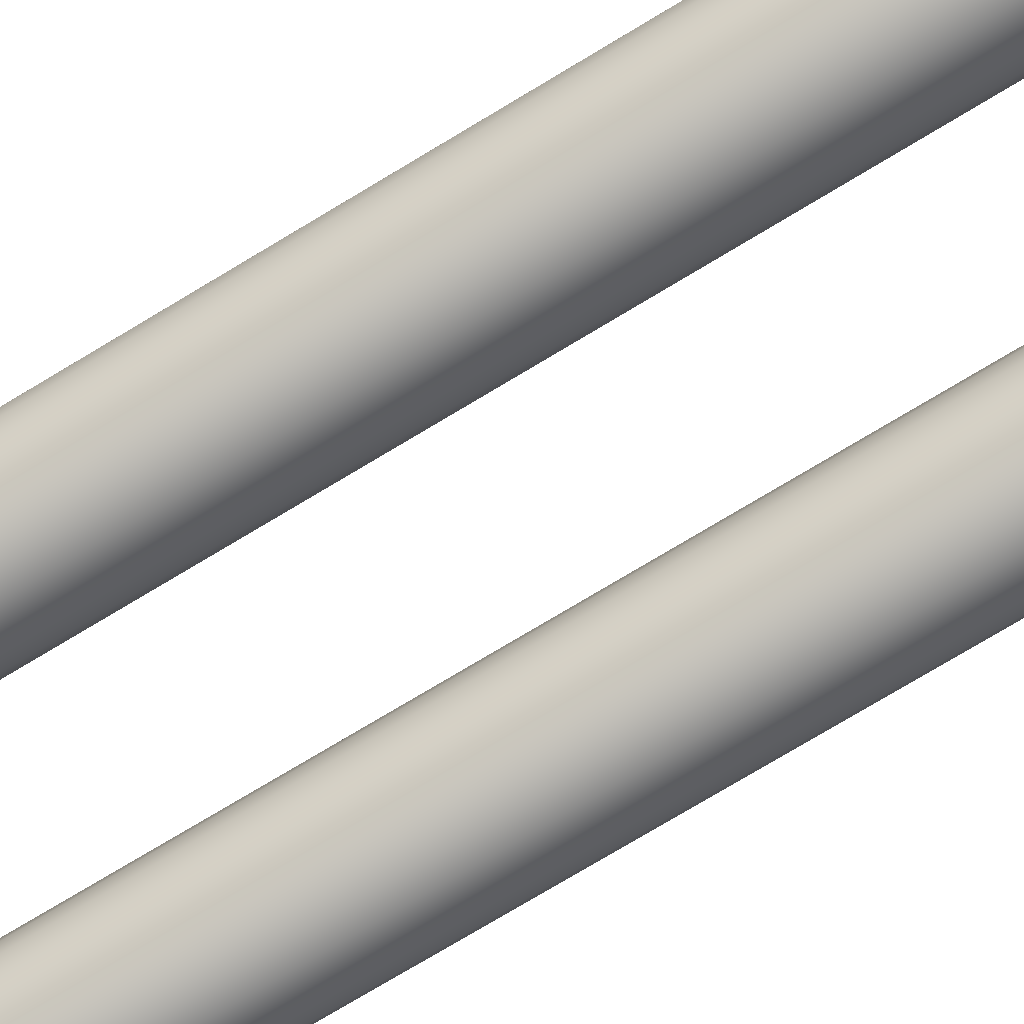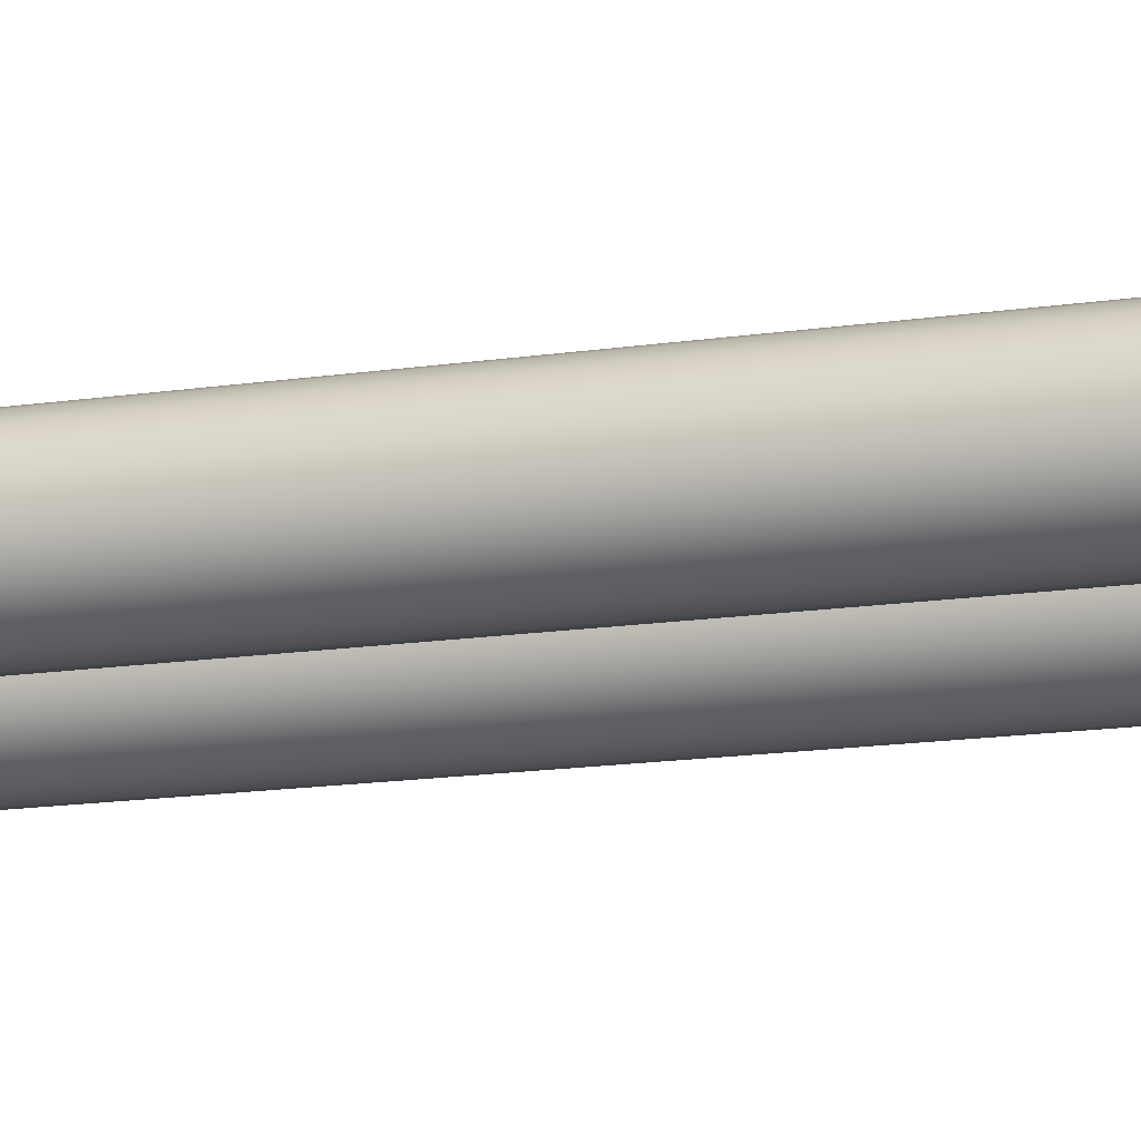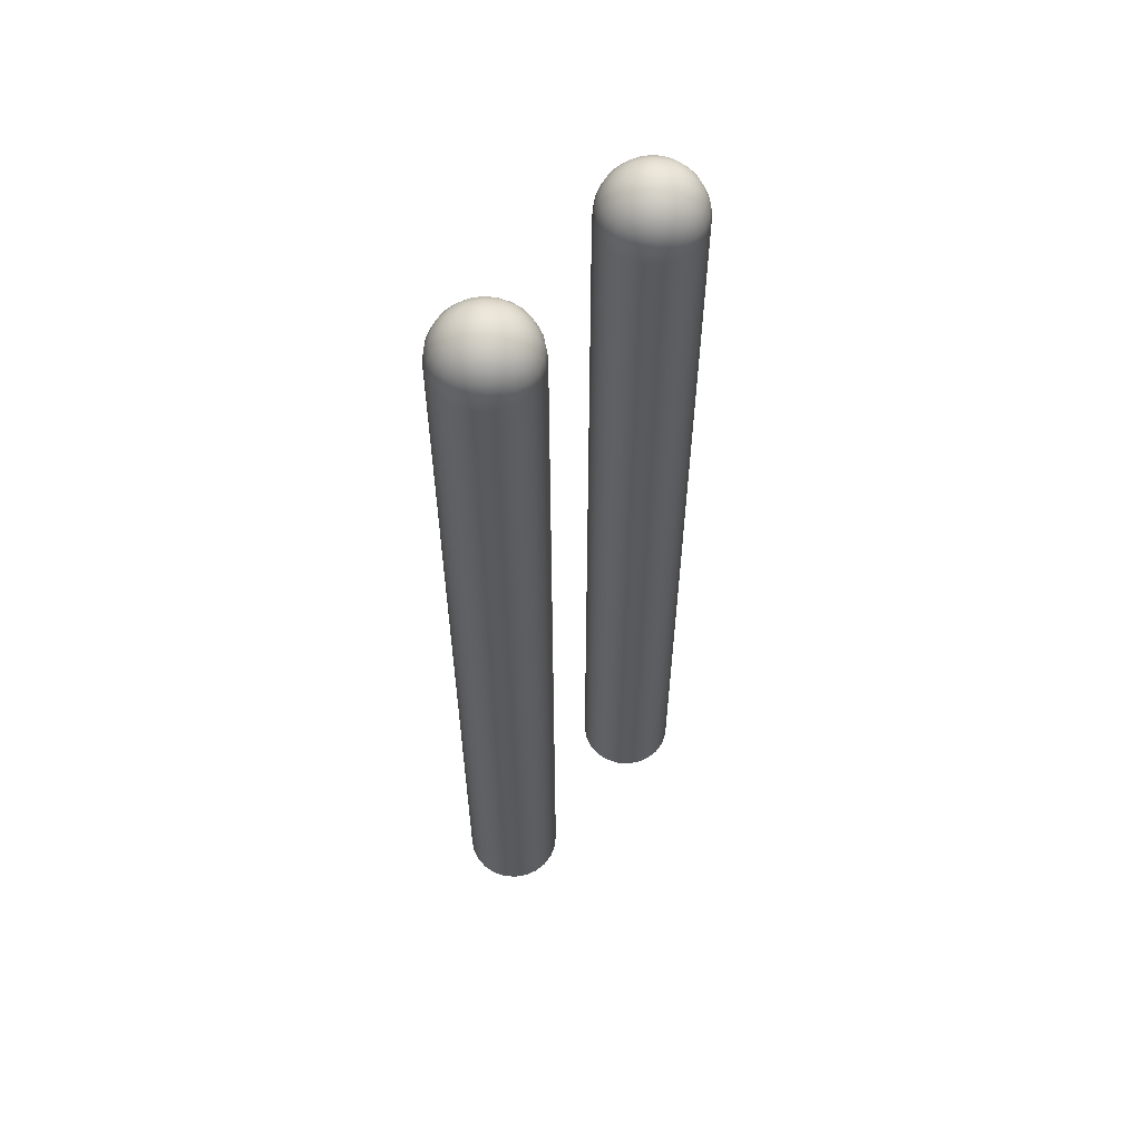
<metadata>
{"format":"obj","ext":"obj","renderer":"f3d","projection":"perspective","resolution":1024,"background":"white","views":[{"elev":-76.1,"azim":121.0,"up":"+Y"},{"elev":-15.9,"azim":107.1,"up":"+Y"},{"elev":59.2,"azim":132.5,"up":"+Z"}]}
</metadata>
<code>
g Body1
v -57.98 -5.53 175.7
v -57.77 -7.096 175.7
v -57.17 -8.555 175.7
v -56.21 -9.808 175.7
v -54.95 -10.77 175.7
v -53.5 -11.37 175.7
v -51.93 -11.58 175.7
v -50.36 -11.37 175.7
v -48.91 -10.77 175.7
v -47.65 -9.808 175.7
v -46.69 -8.555 175.7
v -46.09 -7.096 175.7
v -45.88 -5.53 175.7
v -46.09 -3.964 175.7
v -46.69 -2.505 175.7
v -47.65 -1.252 175.7
v -48.91 -0.2905 175.7
v -50.36 0.3139 175.7
v -51.93 0.52 175.7
v -53.5 0.3139 175.7
v -54.95 -0.2905 175.7
v -56.21 -1.252 175.7
v -57.17 -2.505 175.7
v -57.77 -3.964 175.7
v -51.93 -5.53 181.7
v -57.77 -5.53 177.2
v -57.17 -5.53 178.7
v -56.21 -5.53 180
v -54.95 -5.53 180.9
v -53.5 -5.53 181.5
v -57.57 -7.043 177.2
v -56.99 -6.886 178.7
v -56.06 -6.637 180
v -54.85 -6.313 180.9
v -53.44 -5.935 181.5
v -56.99 -8.452 177.2
v -56.47 -8.15 178.7
v -55.63 -7.669 180
v -54.55 -7.043 180.9
v -53.29 -6.313 181.5
v -56.06 -9.662 177.2
v -55.63 -9.235 178.7
v -54.95 -8.555 180
v -54.07 -7.669 180.9
v -53.04 -6.637 181.5
v -54.85 -10.59 177.2
v -54.55 -10.07 178.7
v -54.07 -9.235 180
v -53.44 -8.15 180.9
v -52.71 -6.886 181.5
v -53.44 -11.17 177.2
v -53.29 -10.59 178.7
v -53.04 -9.662 180
v -52.71 -8.452 180.9
v -52.34 -7.043 181.5
v -51.93 -11.37 177.2
v -51.93 -10.77 178.7
v -51.93 -9.808 180
v -51.93 -8.555 180.9
v -51.93 -7.096 181.5
v -50.42 -11.17 177.2
v -50.57 -10.59 178.7
v -50.82 -9.662 180
v -51.15 -8.452 180.9
v -51.52 -7.043 181.5
v -49.01 -10.59 177.2
v -49.31 -10.07 178.7
v -49.79 -9.235 180
v -50.42 -8.15 180.9
v -51.15 -6.886 181.5
v -47.8 -9.662 177.2
v -48.23 -9.235 178.7
v -48.91 -8.555 180
v -49.79 -7.669 180.9
v -50.82 -6.637 181.5
v -46.87 -8.452 177.2
v -47.39 -8.15 178.7
v -48.23 -7.669 180
v -49.31 -7.043 180.9
v -50.57 -6.313 181.5
v -46.29 -7.043 177.2
v -46.87 -6.886 178.7
v -47.8 -6.637 180
v -49.01 -6.313 180.9
v -50.42 -5.935 181.5
v -46.09 -5.53 177.2
v -46.69 -5.53 178.7
v -47.65 -5.53 180
v -48.91 -5.53 180.9
v -50.36 -5.53 181.5
v -46.29 -4.018 177.2
v -46.87 -4.174 178.7
v -47.8 -4.423 180
v -49.01 -4.747 180.9
v -50.42 -5.125 181.5
v -46.87 -2.608 177.2
v -47.39 -2.91 178.7
v -48.23 -3.391 180
v -49.31 -4.018 180.9
v -50.57 -4.747 181.5
v -47.8 -1.398 177.2
v -48.23 -1.825 178.7
v -48.91 -2.505 180
v -49.79 -3.391 180.9
v -50.82 -4.423 181.5
v -49.01 -0.4691 177.2
v -49.31 -0.9925 178.7
v -49.79 -1.825 180
v -50.42 -2.91 180.9
v -51.15 -4.174 181.5
v -50.42 0.1147 177.2
v -50.57 -0.4691 178.7
v -50.82 -1.398 180
v -51.15 -2.608 180.9
v -51.52 -4.018 181.5
v -51.93 0.3139 177.2
v -51.93 -0.2905 178.7
v -51.93 -1.252 180
v -51.93 -2.505 180.9
v -51.93 -3.964 181.5
v -53.44 0.1147 177.2
v -53.29 -0.4691 178.7
v -53.04 -1.398 180
v -52.71 -2.608 180.9
v -52.34 -4.018 181.5
v -54.85 -0.4691 177.2
v -54.55 -0.9925 178.7
v -54.07 -1.825 180
v -53.44 -2.91 180.9
v -52.71 -4.174 181.5
v -56.06 -1.398 177.2
v -55.63 -1.825 178.7
v -54.95 -2.505 180
v -54.07 -3.391 180.9
v -53.04 -4.423 181.5
v -56.99 -2.608 177.2
v -56.47 -2.91 178.7
v -55.63 -3.391 180
v -54.55 -4.018 180.9
v -53.29 -4.747 181.5
v -57.57 -4.018 177.2
v -56.99 -4.174 178.7
v -56.06 -4.423 180
v -54.85 -4.747 180.9
v -53.44 -5.125 181.5
v -57.98 -5.53 60.73
v -57.77 -7.096 60.73
v -57.17 -8.555 60.73
v -56.21 -9.808 60.73
v -54.95 -10.77 60.73
v -53.5 -11.37 60.73
v -51.93 -11.58 60.73
v -50.36 -11.37 60.73
v -48.91 -10.77 60.73
v -47.65 -9.808 60.73
v -46.69 -8.555 60.73
v -46.09 -7.096 60.73
v -45.88 -5.53 60.73
v -46.09 -3.964 60.73
v -46.69 -2.505 60.73
v -47.65 -1.252 60.73
v -48.91 -0.2905 60.73
v -50.36 0.3139 60.73
v -51.93 0.52 60.73
v -53.5 0.3139 60.73
v -54.95 -0.2905 60.73
v -56.21 -1.252 60.73
v -57.17 -2.505 60.73
v -57.77 -3.964 60.73
f 2 31 1
f 1 31 26
f 1 26 24
f 24 26 141
f 24 141 23
f 23 141 136
f 23 136 22
f 22 136 131
f 22 131 21
f 21 131 126
f 21 126 20
f 20 126 121
f 20 121 19
f 19 121 116
f 19 116 18
f 18 116 111
f 18 111 17
f 17 111 106
f 17 106 16
f 16 106 101
f 16 101 15
f 15 101 96
f 15 96 14
f 14 96 91
f 14 91 13
f 13 91 86
f 13 86 12
f 12 86 81
f 12 81 11
f 11 81 76
f 11 76 10
f 10 76 71
f 10 71 9
f 9 71 66
f 9 66 8
f 8 66 61
f 8 61 7
f 7 61 56
f 7 56 6
f 6 56 51
f 6 51 5
f 5 51 46
f 5 46 4
f 4 46 41
f 4 41 3
f 3 41 36
f 3 36 2
f 2 36 31
f 30 25 145
f 145 25 140
f 140 25 135
f 135 25 130
f 130 25 125
f 125 25 120
f 120 25 115
f 115 25 110
f 105 25 100
f 100 25 95
f 95 25 90
f 90 25 85
f 85 25 80
f 80 25 75
f 75 25 70
f 65 25 60
f 60 25 55
f 55 25 50
f 50 25 45
f 45 25 40
f 40 25 35
f 35 25 30
f 26 27 141
f 141 27 142
f 141 142 136
f 136 142 137
f 136 137 131
f 131 137 132
f 131 132 126
f 126 132 127
f 126 127 121
f 121 127 122
f 121 122 116
f 116 122 117
f 116 117 111
f 111 117 112
f 111 112 106
f 106 112 107
f 106 107 101
f 101 107 102
f 101 102 96
f 96 102 97
f 96 97 91
f 91 97 92
f 91 92 86
f 86 92 87
f 86 87 81
f 81 87 82
f 81 82 76
f 76 82 77
f 76 77 71
f 71 77 72
f 71 72 66
f 66 72 67
f 66 67 61
f 61 67 62
f 61 62 56
f 56 62 57
f 56 57 51
f 51 57 52
f 51 52 46
f 46 52 47
f 46 47 41
f 41 47 42
f 41 42 36
f 36 42 37
f 36 37 31
f 31 37 32
f 31 32 26
f 26 32 27
f 27 28 142
f 142 28 143
f 142 143 137
f 137 143 138
f 137 138 132
f 132 138 133
f 132 133 127
f 127 133 128
f 127 128 122
f 122 128 123
f 122 123 117
f 117 123 118
f 117 118 112
f 112 118 113
f 112 113 107
f 107 113 108
f 107 108 102
f 102 108 103
f 102 103 97
f 97 103 98
f 97 98 92
f 92 98 93
f 92 93 87
f 87 93 88
f 87 88 82
f 82 88 83
f 82 83 77
f 77 83 78
f 77 78 72
f 72 78 73
f 72 73 67
f 67 73 68
f 67 68 62
f 62 68 63
f 62 63 57
f 57 63 58
f 57 58 52
f 52 58 53
f 52 53 47
f 47 53 48
f 47 48 42
f 42 48 43
f 42 43 37
f 37 43 38
f 37 38 32
f 32 38 33
f 32 33 27
f 27 33 28
f 28 29 143
f 143 29 144
f 143 144 138
f 138 144 139
f 138 139 133
f 133 139 134
f 133 134 128
f 128 134 129
f 128 129 123
f 123 129 124
f 123 124 118
f 118 124 119
f 118 119 113
f 113 119 114
f 113 114 108
f 108 114 109
f 108 109 103
f 103 109 104
f 103 104 98
f 98 104 99
f 98 99 93
f 93 99 94
f 93 94 88
f 88 94 89
f 88 89 83
f 83 89 84
f 83 84 78
f 78 84 79
f 78 79 73
f 73 79 74
f 73 74 68
f 68 74 69
f 68 69 63
f 63 69 64
f 63 64 58
f 58 64 59
f 58 59 53
f 53 59 54
f 53 54 48
f 48 54 49
f 48 49 43
f 43 49 44
f 43 44 38
f 38 44 39
f 38 39 33
f 33 39 34
f 33 34 28
f 28 34 29
f 29 30 144
f 144 30 145
f 144 145 139
f 139 145 140
f 139 140 134
f 134 140 135
f 134 135 129
f 129 135 130
f 129 130 124
f 124 130 125
f 124 125 119
f 119 125 120
f 119 120 114
f 114 120 115
f 114 115 109
f 109 115 110
f 109 110 104
f 104 110 105
f 104 105 99
f 99 105 100
f 99 100 94
f 94 100 95
f 94 95 89
f 89 95 90
f 89 90 84
f 84 90 85
f 84 85 79
f 79 85 80
f 79 80 74
f 74 80 75
f 74 75 69
f 69 75 70
f 69 70 64
f 64 70 65
f 64 65 59
f 59 65 60
f 59 60 54
f 54 60 55
f 54 55 49
f 49 55 50
f 49 50 44
f 44 50 45
f 44 45 39
f 39 45 40
f 39 40 34
f 34 40 35
f 34 35 29
f 29 35 30
f 70 25 65
f 110 25 105
f 147 2 146
f 146 2 1
f 146 1 169
f 169 1 24
f 169 24 168
f 168 24 23
f 168 23 167
f 167 23 22
f 167 22 166
f 166 22 21
f 166 21 165
f 165 21 20
f 165 20 164
f 164 20 19
f 164 19 163
f 163 19 18
f 163 18 162
f 162 18 17
f 162 17 161
f 161 17 16
f 161 16 160
f 160 16 15
f 160 15 159
f 159 15 14
f 159 14 158
f 158 14 13
f 158 13 157
f 157 13 12
f 157 12 156
f 156 12 11
f 156 11 155
f 155 11 10
f 155 10 154
f 154 10 9
f 154 9 153
f 153 9 8
f 153 8 152
f 152 8 7
f 152 7 151
f 151 7 6
f 151 6 150
f 150 6 5
f 150 5 149
f 149 5 4
f 149 4 148
f 148 4 3
f 148 3 147
f 147 3 2
f 169 159 146
f 146 159 158
f 146 158 147
f 147 158 157
f 147 157 148
f 148 157 156
f 148 156 149
f 149 156 155
f 149 155 150
f 150 155 154
f 150 154 151
f 151 154 153
f 151 153 152
f 159 169 160
f 160 169 168
f 160 168 161
f 161 168 167
f 161 167 162
f 162 167 166
f 162 166 163
f 163 166 165
f 163 165 164
g Body1:1
v -33.78 -5.53 175.7
v -33.57 -7.096 175.7
v -32.97 -8.555 175.7
v -32.01 -9.808 175.7
v -30.75 -10.77 175.7
v -29.3 -11.37 175.7
v -27.73 -11.58 175.7
v -26.16 -11.37 175.7
v -24.7 -10.77 175.7
v -23.45 -9.808 175.7
v -22.49 -8.555 175.7
v -21.89 -7.096 175.7
v -21.68 -5.53 175.7
v -21.89 -3.964 175.7
v -22.49 -2.505 175.7
v -23.45 -1.252 175.7
v -24.7 -0.2905 175.7
v -26.16 0.3139 175.7
v -27.73 0.52 175.7
v -29.3 0.3139 175.7
v -30.75 -0.2905 175.7
v -32.01 -1.252 175.7
v -32.97 -2.505 175.7
v -33.57 -3.964 175.7
v -27.73 -5.53 181.7
v -33.57 -5.53 177.2
v -32.97 -5.53 178.7
v -32.01 -5.53 180
v -30.75 -5.53 180.9
v -29.3 -5.53 181.5
v -33.37 -7.043 177.2
v -32.79 -6.886 178.7
v -31.86 -6.637 180
v -30.65 -6.313 180.9
v -29.24 -5.935 181.5
v -32.79 -8.452 177.2
v -32.27 -8.15 178.7
v -31.43 -7.669 180
v -30.35 -7.043 180.9
v -29.09 -6.313 181.5
v -31.86 -9.662 177.2
v -31.43 -9.235 178.7
v -30.75 -8.555 180
v -29.87 -7.669 180.9
v -28.84 -6.637 181.5
v -30.65 -10.59 177.2
v -30.35 -10.07 178.7
v -29.87 -9.235 180
v -29.24 -8.15 180.9
v -28.51 -6.886 181.5
v -29.24 -11.17 177.2
v -29.09 -10.59 178.7
v -28.84 -9.662 180
v -28.51 -8.452 180.9
v -28.14 -7.043 181.5
v -27.73 -11.37 177.2
v -27.73 -10.77 178.7
v -27.73 -9.808 180
v -27.73 -8.555 180.9
v -27.73 -7.096 181.5
v -26.22 -11.17 177.2
v -26.37 -10.59 178.7
v -26.62 -9.662 180
v -26.95 -8.452 180.9
v -27.32 -7.043 181.5
v -24.81 -10.59 177.2
v -25.11 -10.07 178.7
v -25.59 -9.235 180
v -26.22 -8.15 180.9
v -26.95 -6.886 181.5
v -23.6 -9.662 177.2
v -24.03 -9.235 178.7
v -24.7 -8.555 180
v -25.59 -7.669 180.9
v -26.62 -6.637 181.5
v -22.67 -8.452 177.2
v -23.19 -8.15 178.7
v -24.03 -7.669 180
v -25.11 -7.043 180.9
v -26.37 -6.313 181.5
v -22.09 -7.043 177.2
v -22.67 -6.886 178.7
v -23.6 -6.637 180
v -24.81 -6.313 180.9
v -26.22 -5.935 181.5
v -21.89 -5.53 177.2
v -22.49 -5.53 178.7
v -23.45 -5.53 180
v -24.7 -5.53 180.9
v -26.16 -5.53 181.5
v -22.09 -4.018 177.2
v -22.67 -4.174 178.7
v -23.6 -4.423 180
v -24.81 -4.747 180.9
v -26.22 -5.125 181.5
v -22.67 -2.608 177.2
v -23.19 -2.91 178.7
v -24.03 -3.391 180
v -25.11 -4.018 180.9
v -26.37 -4.747 181.5
v -23.6 -1.398 177.2
v -24.03 -1.825 178.7
v -24.7 -2.505 180
v -25.59 -3.391 180.9
v -26.62 -4.423 181.5
v -24.81 -0.4691 177.2
v -25.11 -0.9925 178.7
v -25.59 -1.825 180
v -26.22 -2.91 180.9
v -26.95 -4.174 181.5
v -26.22 0.1147 177.2
v -26.37 -0.4691 178.7
v -26.62 -1.398 180
v -26.95 -2.608 180.9
v -27.32 -4.018 181.5
v -27.73 0.3139 177.2
v -27.73 -0.2905 178.7
v -27.73 -1.252 180
v -27.73 -2.505 180.9
v -27.73 -3.964 181.5
v -29.24 0.1147 177.2
v -29.09 -0.4691 178.7
v -28.84 -1.398 180
v -28.51 -2.608 180.9
v -28.14 -4.018 181.5
v -30.65 -0.4691 177.2
v -30.35 -0.9925 178.7
v -29.87 -1.825 180
v -29.24 -2.91 180.9
v -28.51 -4.174 181.5
v -31.86 -1.398 177.2
v -31.43 -1.825 178.7
v -30.75 -2.505 180
v -29.87 -3.391 180.9
v -28.84 -4.423 181.5
v -32.79 -2.608 177.2
v -32.27 -2.91 178.7
v -31.43 -3.391 180
v -30.35 -4.018 180.9
v -29.09 -4.747 181.5
v -33.37 -4.018 177.2
v -32.79 -4.174 178.7
v -31.86 -4.423 180
v -30.65 -4.747 180.9
v -29.24 -5.125 181.5
v -33.78 -5.53 60.73
v -33.57 -7.096 60.73
v -32.97 -8.555 60.73
v -32.01 -9.808 60.73
v -30.75 -10.77 60.73
v -29.3 -11.37 60.73
v -27.73 -11.58 60.73
v -26.16 -11.37 60.73
v -24.7 -10.77 60.73
v -23.45 -9.808 60.73
v -22.49 -8.555 60.73
v -21.89 -7.096 60.73
v -21.68 -5.53 60.73
v -21.89 -3.964 60.73
v -22.49 -2.505 60.73
v -23.45 -1.252 60.73
v -24.7 -0.2905 60.73
v -26.16 0.3139 60.73
v -27.73 0.52 60.73
v -29.3 0.3139 60.73
v -30.75 -0.2905 60.73
v -32.01 -1.252 60.73
v -32.97 -2.505 60.73
v -33.57 -3.964 60.73
f 171 200 170
f 170 200 195
f 170 195 193
f 193 195 310
f 193 310 192
f 192 310 305
f 192 305 191
f 191 305 300
f 191 300 190
f 190 300 295
f 190 295 189
f 189 295 290
f 189 290 188
f 188 290 285
f 188 285 187
f 187 285 280
f 187 280 186
f 186 280 275
f 186 275 185
f 185 275 270
f 185 270 184
f 184 270 265
f 184 265 183
f 183 265 260
f 183 260 182
f 182 260 255
f 182 255 181
f 181 255 250
f 181 250 180
f 180 250 245
f 180 245 179
f 179 245 240
f 179 240 178
f 178 240 235
f 178 235 177
f 177 235 230
f 177 230 176
f 176 230 225
f 176 225 175
f 175 225 220
f 175 220 174
f 174 220 215
f 174 215 173
f 173 215 210
f 173 210 172
f 172 210 205
f 172 205 171
f 171 205 200
f 199 194 314
f 314 194 309
f 309 194 304
f 304 194 299
f 299 194 294
f 294 194 289
f 289 194 284
f 284 194 279
f 274 194 269
f 269 194 264
f 264 194 259
f 259 194 254
f 254 194 249
f 249 194 244
f 244 194 239
f 234 194 229
f 229 194 224
f 224 194 219
f 219 194 214
f 214 194 209
f 209 194 204
f 204 194 199
f 195 196 310
f 310 196 311
f 310 311 305
f 305 311 306
f 305 306 300
f 300 306 301
f 300 301 295
f 295 301 296
f 295 296 290
f 290 296 291
f 290 291 285
f 285 291 286
f 285 286 280
f 280 286 281
f 280 281 275
f 275 281 276
f 275 276 270
f 270 276 271
f 270 271 265
f 265 271 266
f 265 266 260
f 260 266 261
f 260 261 255
f 255 261 256
f 255 256 250
f 250 256 251
f 250 251 245
f 245 251 246
f 245 246 240
f 240 246 241
f 240 241 235
f 235 241 236
f 235 236 230
f 230 236 231
f 230 231 225
f 225 231 226
f 225 226 220
f 220 226 221
f 220 221 215
f 215 221 216
f 215 216 210
f 210 216 211
f 210 211 205
f 205 211 206
f 205 206 200
f 200 206 201
f 200 201 195
f 195 201 196
f 196 197 311
f 311 197 312
f 311 312 306
f 306 312 307
f 306 307 301
f 301 307 302
f 301 302 296
f 296 302 297
f 296 297 291
f 291 297 292
f 291 292 286
f 286 292 287
f 286 287 281
f 281 287 282
f 281 282 276
f 276 282 277
f 276 277 271
f 271 277 272
f 271 272 266
f 266 272 267
f 266 267 261
f 261 267 262
f 261 262 256
f 256 262 257
f 256 257 251
f 251 257 252
f 251 252 246
f 246 252 247
f 246 247 241
f 241 247 242
f 241 242 236
f 236 242 237
f 236 237 231
f 231 237 232
f 231 232 226
f 226 232 227
f 226 227 221
f 221 227 222
f 221 222 216
f 216 222 217
f 216 217 211
f 211 217 212
f 211 212 206
f 206 212 207
f 206 207 201
f 201 207 202
f 201 202 196
f 196 202 197
f 197 198 312
f 312 198 313
f 312 313 307
f 307 313 308
f 307 308 302
f 302 308 303
f 302 303 297
f 297 303 298
f 297 298 292
f 292 298 293
f 292 293 287
f 287 293 288
f 287 288 282
f 282 288 283
f 282 283 277
f 277 283 278
f 277 278 272
f 272 278 273
f 272 273 267
f 267 273 268
f 267 268 262
f 262 268 263
f 262 263 257
f 257 263 258
f 257 258 252
f 252 258 253
f 252 253 247
f 247 253 248
f 247 248 242
f 242 248 243
f 242 243 237
f 237 243 238
f 237 238 232
f 232 238 233
f 232 233 227
f 227 233 228
f 227 228 222
f 222 228 223
f 222 223 217
f 217 223 218
f 217 218 212
f 212 218 213
f 212 213 207
f 207 213 208
f 207 208 202
f 202 208 203
f 202 203 197
f 197 203 198
f 198 199 313
f 313 199 314
f 313 314 308
f 308 314 309
f 308 309 303
f 303 309 304
f 303 304 298
f 298 304 299
f 298 299 293
f 293 299 294
f 293 294 288
f 288 294 289
f 288 289 283
f 283 289 284
f 283 284 278
f 278 284 279
f 278 279 273
f 273 279 274
f 273 274 268
f 268 274 269
f 268 269 263
f 263 269 264
f 263 264 258
f 258 264 259
f 258 259 253
f 253 259 254
f 253 254 248
f 248 254 249
f 248 249 243
f 243 249 244
f 243 244 238
f 238 244 239
f 238 239 233
f 233 239 234
f 233 234 228
f 228 234 229
f 228 229 223
f 223 229 224
f 223 224 218
f 218 224 219
f 218 219 213
f 213 219 214
f 213 214 208
f 208 214 209
f 208 209 203
f 203 209 204
f 203 204 198
f 198 204 199
f 239 194 234
f 279 194 274
f 316 171 315
f 315 171 170
f 315 170 338
f 338 170 193
f 338 193 337
f 337 193 192
f 337 192 336
f 336 192 191
f 336 191 335
f 335 191 190
f 335 190 334
f 334 190 189
f 334 189 333
f 333 189 188
f 333 188 332
f 332 188 187
f 332 187 331
f 331 187 186
f 331 186 330
f 330 186 185
f 330 185 329
f 329 185 184
f 329 184 328
f 328 184 183
f 328 183 327
f 327 183 182
f 327 182 326
f 326 182 181
f 326 181 325
f 325 181 180
f 325 180 324
f 324 180 179
f 324 179 323
f 323 179 178
f 323 178 322
f 322 178 177
f 322 177 321
f 321 177 176
f 321 176 320
f 320 176 175
f 320 175 319
f 319 175 174
f 319 174 318
f 318 174 173
f 318 173 317
f 317 173 172
f 317 172 316
f 316 172 171
f 338 328 315
f 315 328 327
f 315 327 316
f 316 327 326
f 316 326 317
f 317 326 325
f 317 325 318
f 318 325 324
f 318 324 319
f 319 324 323
f 319 323 320
f 320 323 322
f 320 322 321
f 328 338 329
f 329 338 337
f 329 337 330
f 330 337 336
f 330 336 331
f 331 336 335
f 331 335 332
f 332 335 334
f 332 334 333

</code>
